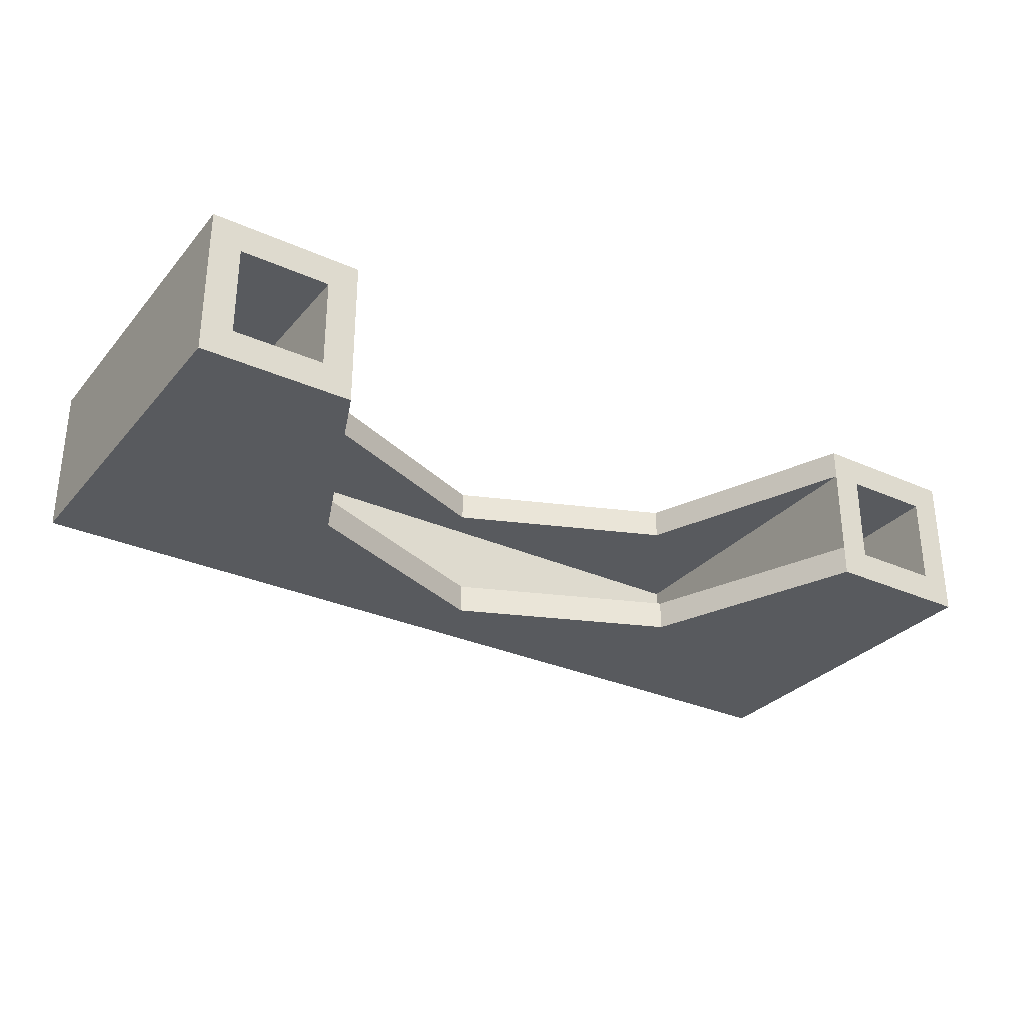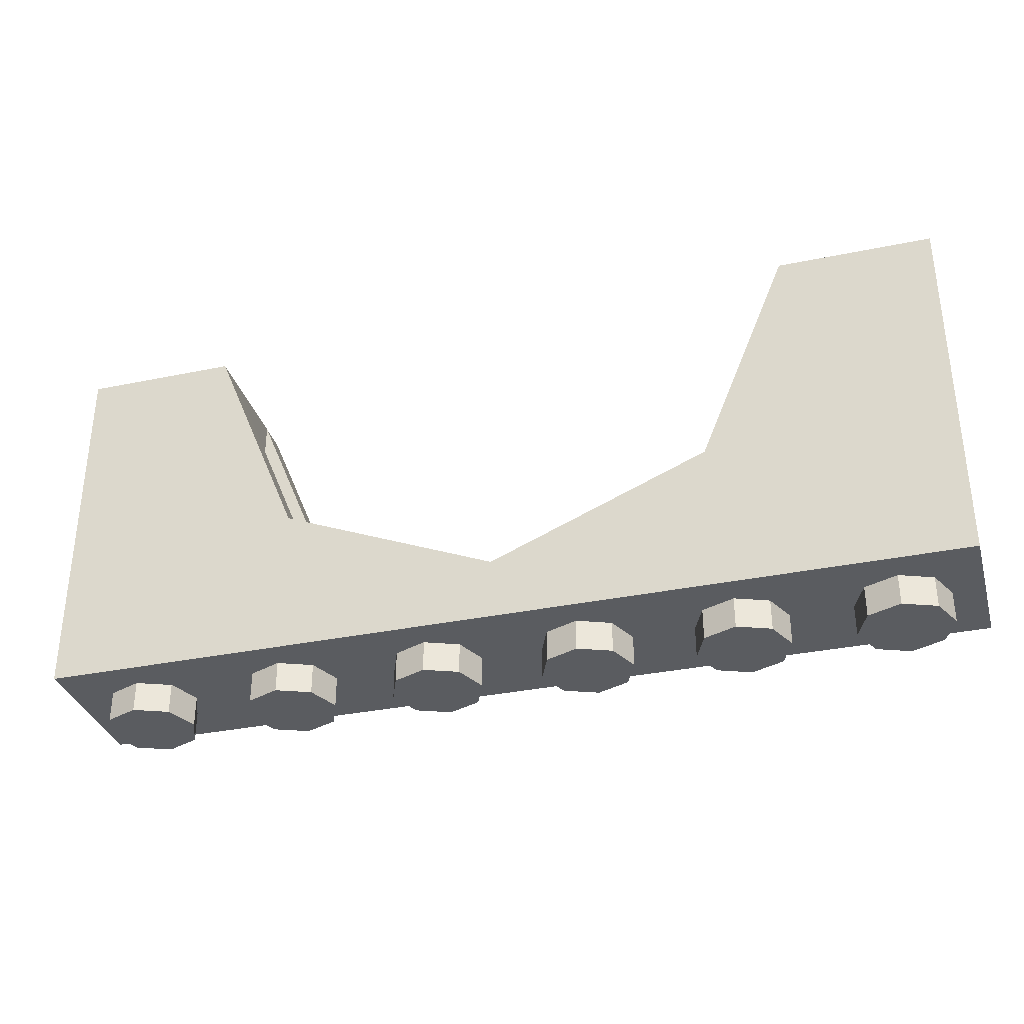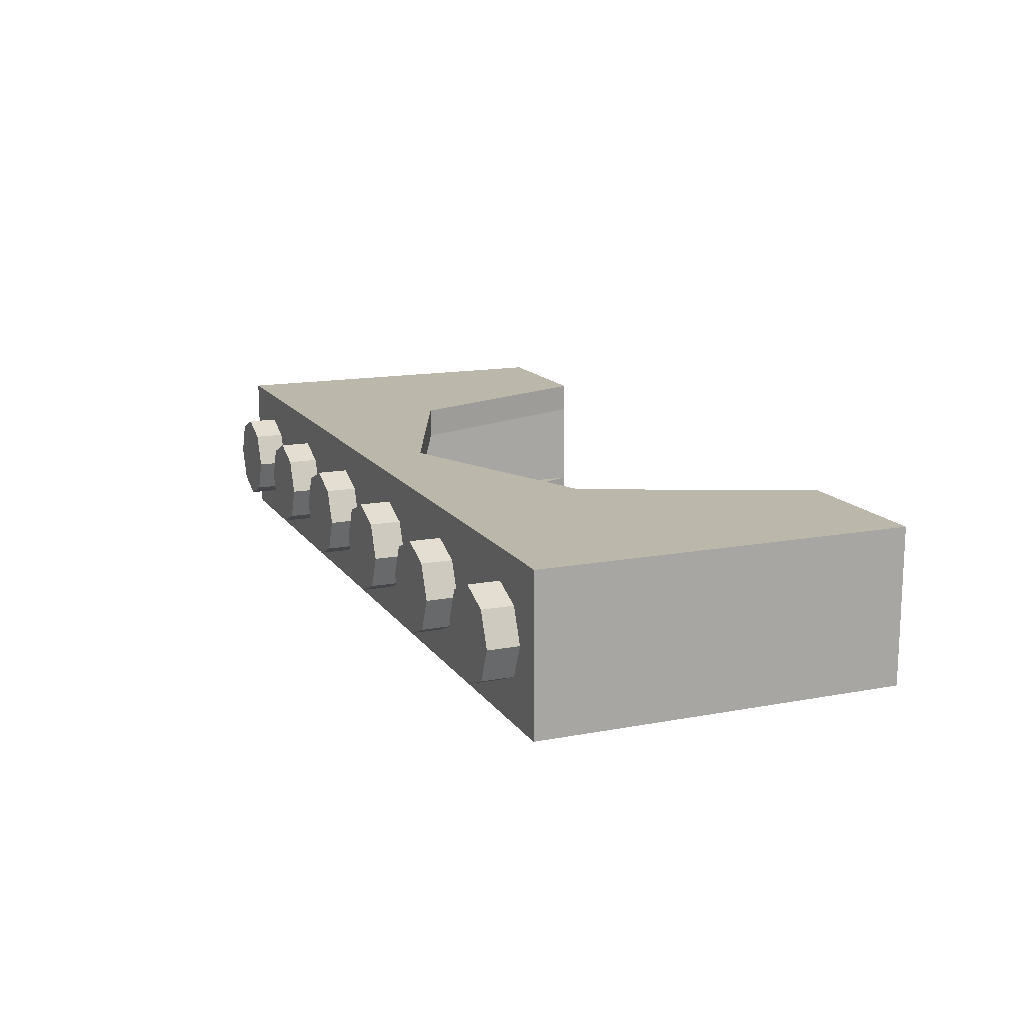
<metadata>
{"format":"obj","ext":"obj","renderer":"f3d","projection":"perspective","resolution":1024,"background":"white","views":[{"elev":-30.6,"azim":147.2,"up":"+Z"},{"elev":-33.6,"azim":15.8,"up":"+Y"},{"elev":14.5,"azim":67.7,"up":"+Z"}]}
</metadata>
<code>
v 2 2.4 0.5
v 2.2 2.4 0.3
v 2.8 2.4 0.3
v 3 2.4 0.5
v 2 2.4 -0.5
v 2.2 2.4 -0.3
v 2.2 2.4 0.3
v 2 2.4 0.5
v 3 2.4 -0.5
v 2.8 2.4 -0.3
v 2.2 2.4 -0.3
v 2 2.4 -0.5
v 3 2.4 0.5
v 2.8 2.4 0.3
v 2.8 2.4 -0.3
v 3 2.4 -0.5
v -3 2.4 0.5
v -2.8 2.4 0.3
v -2.2 2.4 0.3
v -2 2.4 0.5
v -2 2.4 0.5
v -2.2 2.4 0.3
v -2.2 2.4 -0.3
v -2 2.4 -0.5
v -2 2.4 -0.5
v -2.2 2.4 -0.3
v -2.8 2.4 -0.3
v -3 2.4 -0.5
v -3 2.4 -0.5
v -2.8 2.4 -0.3
v -2.8 2.4 0.3
v -3 2.4 0.5
v 2.2 0.2 0.3
v 2.8 0.2 0.3
v 2.8 0.2 -0.3
v 2.2 0.2 -0.3
v 2.2 0.2 0.3
v 2.2 2.4 0.3
v 2.8 2.4 0.3
v 2.8 0.2 0.3
v 2.2 0.2 -0.3
v 2.2 2.4 -0.3
v 2.2 2.4 0.3
v 2.2 0.2 0.3
v 2.8 0.2 -0.3
v 2.8 2.4 -0.3
v 2.2 2.4 -0.3
v 2.2 0.2 -0.3
v 2.8 0.2 0.3
v 2.8 2.4 0.3
v 2.8 2.4 -0.3
v 2.8 0.2 -0.3
v -2 0.2 -0.3
v 2 0.2 -0.3
v 2 0.2 0.3
v -2 0.2 0.3
v 2 0.2 -0.3
v 2 2.4 -0.3
v 2 2.4 0.3
v 2 0.2 0.3
v -2 0.2 0.3
v -2 2.4 0.3
v -2 2.4 -0.3
v -2 0.2 -0.3
v -2.8 0.2 0.3
v -2.2 0.2 0.3
v -2.2 0.2 -0.3
v -2.8 0.2 -0.3
v -2.8 0.2 0.3
v -2.8 2.4 0.3
v -2.2 2.4 0.3
v -2.2 0.2 0.3
v -2.8 0.2 -0.3
v -2.8 2.4 -0.3
v -2.8 2.4 0.3
v -2.8 0.2 0.3
v -2.2 0.2 -0.3
v -2.2 2.4 -0.3
v -2.8 2.4 -0.3
v -2.8 0.2 -0.3
v -2.2 0.2 0.3
v -2.2 2.4 0.3
v -2.2 2.4 -0.3
v -2.2 0.2 -0.3
v -2 0.4 0.3
v -2 0.2 0.3
v 2 0.2 0.3
v 0 0.4 0.3
v 2 0.4 0.3
v 0 0.4 0.3
v 2 0.2 0.3
v 2 0.4 0.3
v 1.414 0.9858 0.3
v 2 2.4 0.3
v 2 0.4 0.3
v 0 0.4 0.3
v 1.414 0.9858 0.3
v -2 0.4 0.3
v -1.414 0.9858 0.3
v 0 0.4 0.3
v -2 0.4 0.3
v -2 2.4 0.3
v -1.414 0.9858 0.3
v 2 0.4 -0.3
v 2 0.2 -0.3
v -2 0.2 -0.3
v 0 0.4 -0.3
v -2 0.4 -0.3
v 0 0.4 -0.3
v -2 0.2 -0.3
v 2 0.4 -0.3
v 1.414 0.9858 -0.3
v 2 2.4 -0.3
v 2 0.4 -0.3
v 0 0.4 -0.3
v 1.414 0.9858 -0.3
v -2 0.4 -0.3
v -1.414 0.9858 -0.3
v 0 0.4 -0.3
v -2 0.4 -0.3
v -2 2.4 -0.3
v -1.414 0.9858 -0.3
v 1.414 0.9858 0.5
v 2 2.4 0.5
v 2 2.4 0.3
v 1.414 0.9858 0.3
v 0 0.4 0.5
v 1.414 0.9858 0.5
v 1.414 0.9858 0.3
v 0 0.4 0.3
v -1.414 0.9858 0.5
v 0 0.4 0.5
v 0 0.4 0.3
v -1.414 0.9858 0.3
v -2 2.4 0.5
v -1.414 0.9858 0.5
v -1.414 0.9858 0.3
v -2 2.4 0.3
v 1.414 0.9858 -0.5
v 2 2.4 -0.5
v 2 2.4 -0.3
v 1.414 0.9858 -0.3
v 0 0.4 -0.5
v 1.414 0.9858 -0.5
v 1.414 0.9858 -0.3
v 0 0.4 -0.3
v -1.414 0.9858 -0.5
v 0 0.4 -0.5
v 0 0.4 -0.3
v -1.414 0.9858 -0.3
v -2 2.4 -0.5
v -1.414 0.9858 -0.5
v -1.414 0.9858 -0.3
v -2 2.4 -0.3
v -2 0.4 0.5
v -1.414 0.9858 0.5
v -2 2.4 0.5
v -2 0.4 0.5
v 0 0.4 0.5
v -1.414 0.9858 0.5
v 2 0.4 0.5
v 1.414 0.9858 0.5
v 0 0.4 0.5
v 2 0.4 0.5
v 2 2.4 0.5
v 1.414 0.9858 0.5
v 2 0.4 -0.5
v 1.414 0.9858 -0.5
v 2 2.4 -0.5
v 2 0.4 -0.5
v 0 0.4 -0.5
v 1.414 0.9858 -0.5
v -2 0.4 -0.5
v -1.414 0.9858 -0.5
v 0 0.4 -0.5
v -2 0.4 -0.5
v -2 2.4 -0.5
v -1.414 0.9858 -0.5
v -2 2.4 0.5
v -2 0.4 0.5
v -3 0 0.5
v -3 2.4 0.5
v -3 0 0.5
v -2 0.4 0.5
v 0 0.4 0.5
v 3 0 0.5
v 2 0.4 0.5
v 3 0 0.5
v 0 0.4 0.5
v 3 0 0.5
v 2 0.4 0.5
v 2 2.4 0.5
v 3 2.4 0.5
v -3 0 -0.5
v -2 0.4 -0.5
v -2 2.4 -0.5
v -3 2.4 -0.5
v 3 0 -0.5
v 0 0.4 -0.5
v -2 0.4 -0.5
v -3 0 -0.5
v 3 0 -0.5
v 2 0.4 -0.5
v 0 0.4 -0.5
v 2 2.4 -0.5
v 2 0.4 -0.5
v 3 0 -0.5
v 3 2.4 -0.5
v -3 0 -0.5
v 3 0 -0.5
v 3 0 0.5
v -3 0 0.5
v 3 0 -0.5
v 3 2.4 -0.5
v 3 2.4 0.5
v 3 0 0.5
v -3 0 0.5
v -3 2.4 0.5
v -3 2.4 -0.5
v -3 0 -0.5
v -2.288 0 0.2121
v -2.2 0 0
v -2.2 -0.2 0
v -2.288 -0.2 0.2121
v -2.5 0 0.3
v -2.288 0 0.2121
v -2.288 -0.2 0.2121
v -2.5 -0.2 0.3
v -2.712 0 0.2121
v -2.5 0 0.3
v -2.5 -0.2 0.3
v -2.712 -0.2 0.2121
v -2.8 0 0
v -2.712 0 0.2121
v -2.712 -0.2 0.2121
v -2.8 -0.2 0
v -2.712 0 -0.2121
v -2.8 0 0
v -2.8 -0.2 0
v -2.712 -0.2 -0.2121
v -2.5 0 -0.3
v -2.712 0 -0.2121
v -2.712 -0.2 -0.2121
v -2.5 -0.2 -0.3
v -2.288 0 -0.2121
v -2.5 0 -0.3
v -2.5 -0.2 -0.3
v -2.288 -0.2 -0.2121
v -2.2 0 0
v -2.288 0 -0.2121
v -2.288 -0.2 -0.2121
v -2.2 -0.2 0
v -2.5 -0.2 0
v -2.2 -0.2 0
v -2.288 -0.2 0.2121
v -2.5 -0.2 0
v -2.288 -0.2 0.2121
v -2.5 -0.2 0.3
v -2.5 -0.2 0
v -2.5 -0.2 0.3
v -2.712 -0.2 0.2121
v -2.5 -0.2 0
v -2.712 -0.2 0.2121
v -2.8 -0.2 0
v -2.5 -0.2 0
v -2.8 -0.2 0
v -2.712 -0.2 -0.2121
v -2.5 -0.2 0
v -2.712 -0.2 -0.2121
v -2.5 -0.2 -0.3
v -2.5 -0.2 0
v -2.5 -0.2 -0.3
v -2.288 -0.2 -0.2121
v -2.5 -0.2 0
v -2.288 -0.2 -0.2121
v -2.2 -0.2 0
v -1.288 0 0.2121
v -1.2 0 0
v -1.2 -0.2 0
v -1.288 -0.2 0.2121
v -1.5 0 0.3
v -1.288 0 0.2121
v -1.288 -0.2 0.2121
v -1.5 -0.2 0.3
v -1.712 0 0.2121
v -1.5 0 0.3
v -1.5 -0.2 0.3
v -1.712 -0.2 0.2121
v -1.8 0 0
v -1.712 0 0.2121
v -1.712 -0.2 0.2121
v -1.8 -0.2 0
v -1.712 0 -0.2121
v -1.8 0 0
v -1.8 -0.2 0
v -1.712 -0.2 -0.2121
v -1.5 0 -0.3
v -1.712 0 -0.2121
v -1.712 -0.2 -0.2121
v -1.5 -0.2 -0.3
v -1.288 0 -0.2121
v -1.5 0 -0.3
v -1.5 -0.2 -0.3
v -1.288 -0.2 -0.2121
v -1.2 0 0
v -1.288 0 -0.2121
v -1.288 -0.2 -0.2121
v -1.2 -0.2 0
v -1.5 -0.2 0
v -1.2 -0.2 0
v -1.288 -0.2 0.2121
v -1.5 -0.2 0
v -1.288 -0.2 0.2121
v -1.5 -0.2 0.3
v -1.5 -0.2 0
v -1.5 -0.2 0.3
v -1.712 -0.2 0.2121
v -1.5 -0.2 0
v -1.712 -0.2 0.2121
v -1.8 -0.2 0
v -1.5 -0.2 0
v -1.8 -0.2 0
v -1.712 -0.2 -0.2121
v -1.5 -0.2 0
v -1.712 -0.2 -0.2121
v -1.5 -0.2 -0.3
v -1.5 -0.2 0
v -1.5 -0.2 -0.3
v -1.288 -0.2 -0.2121
v -1.5 -0.2 0
v -1.288 -0.2 -0.2121
v -1.2 -0.2 0
v -0.2879 0 0.2121
v -0.2 0 0
v -0.2 -0.2 0
v -0.2879 -0.2 0.2121
v -0.5 0 0.3
v -0.2879 0 0.2121
v -0.2879 -0.2 0.2121
v -0.5 -0.2 0.3
v -0.7121 0 0.2121
v -0.5 0 0.3
v -0.5 -0.2 0.3
v -0.7121 -0.2 0.2121
v -0.8 0 0
v -0.7121 0 0.2121
v -0.7121 -0.2 0.2121
v -0.8 -0.2 0
v -0.7121 0 -0.2121
v -0.8 0 0
v -0.8 -0.2 0
v -0.7121 -0.2 -0.2121
v -0.5 0 -0.3
v -0.7121 0 -0.2121
v -0.7121 -0.2 -0.2121
v -0.5 -0.2 -0.3
v -0.2879 0 -0.2121
v -0.5 0 -0.3
v -0.5 -0.2 -0.3
v -0.2879 -0.2 -0.2121
v -0.2 0 0
v -0.2879 0 -0.2121
v -0.2879 -0.2 -0.2121
v -0.2 -0.2 0
v -0.5 -0.2 0
v -0.2 -0.2 0
v -0.2879 -0.2 0.2121
v -0.5 -0.2 0
v -0.2879 -0.2 0.2121
v -0.5 -0.2 0.3
v -0.5 -0.2 0
v -0.5 -0.2 0.3
v -0.7121 -0.2 0.2121
v -0.5 -0.2 0
v -0.7121 -0.2 0.2121
v -0.8 -0.2 0
v -0.5 -0.2 0
v -0.8 -0.2 0
v -0.7121 -0.2 -0.2121
v -0.5 -0.2 0
v -0.7121 -0.2 -0.2121
v -0.5 -0.2 -0.3
v -0.5 -0.2 0
v -0.5 -0.2 -0.3
v -0.2879 -0.2 -0.2121
v -0.5 -0.2 0
v -0.2879 -0.2 -0.2121
v -0.2 -0.2 0
v 0.7121 0 0.2121
v 0.8 0 0
v 0.8 -0.2 0
v 0.7121 -0.2 0.2121
v 0.5 0 0.3
v 0.7121 0 0.2121
v 0.7121 -0.2 0.2121
v 0.5 -0.2 0.3
v 0.2879 0 0.2121
v 0.5 0 0.3
v 0.5 -0.2 0.3
v 0.2879 -0.2 0.2121
v 0.2 0 0
v 0.2879 0 0.2121
v 0.2879 -0.2 0.2121
v 0.2 -0.2 0
v 0.2879 0 -0.2121
v 0.2 0 0
v 0.2 -0.2 0
v 0.2879 -0.2 -0.2121
v 0.5 0 -0.3
v 0.2879 0 -0.2121
v 0.2879 -0.2 -0.2121
v 0.5 -0.2 -0.3
v 0.7121 0 -0.2121
v 0.5 0 -0.3
v 0.5 -0.2 -0.3
v 0.7121 -0.2 -0.2121
v 0.8 0 0
v 0.7121 0 -0.2121
v 0.7121 -0.2 -0.2121
v 0.8 -0.2 0
v 0.5 -0.2 0
v 0.8 -0.2 0
v 0.7121 -0.2 0.2121
v 0.5 -0.2 0
v 0.7121 -0.2 0.2121
v 0.5 -0.2 0.3
v 0.5 -0.2 0
v 0.5 -0.2 0.3
v 0.2879 -0.2 0.2121
v 0.5 -0.2 0
v 0.2879 -0.2 0.2121
v 0.2 -0.2 0
v 0.5 -0.2 0
v 0.2 -0.2 0
v 0.2879 -0.2 -0.2121
v 0.5 -0.2 0
v 0.2879 -0.2 -0.2121
v 0.5 -0.2 -0.3
v 0.5 -0.2 0
v 0.5 -0.2 -0.3
v 0.7121 -0.2 -0.2121
v 0.5 -0.2 0
v 0.7121 -0.2 -0.2121
v 0.8 -0.2 0
v 1.712 0 0.2121
v 1.8 0 0
v 1.8 -0.2 0
v 1.712 -0.2 0.2121
v 1.5 0 0.3
v 1.712 0 0.2121
v 1.712 -0.2 0.2121
v 1.5 -0.2 0.3
v 1.288 0 0.2121
v 1.5 0 0.3
v 1.5 -0.2 0.3
v 1.288 -0.2 0.2121
v 1.2 0 0
v 1.288 0 0.2121
v 1.288 -0.2 0.2121
v 1.2 -0.2 0
v 1.288 0 -0.2121
v 1.2 0 0
v 1.2 -0.2 0
v 1.288 -0.2 -0.2121
v 1.5 0 -0.3
v 1.288 0 -0.2121
v 1.288 -0.2 -0.2121
v 1.5 -0.2 -0.3
v 1.712 0 -0.2121
v 1.5 0 -0.3
v 1.5 -0.2 -0.3
v 1.712 -0.2 -0.2121
v 1.8 0 0
v 1.712 0 -0.2121
v 1.712 -0.2 -0.2121
v 1.8 -0.2 0
v 1.5 -0.2 0
v 1.8 -0.2 0
v 1.712 -0.2 0.2121
v 1.5 -0.2 0
v 1.712 -0.2 0.2121
v 1.5 -0.2 0.3
v 1.5 -0.2 0
v 1.5 -0.2 0.3
v 1.288 -0.2 0.2121
v 1.5 -0.2 0
v 1.288 -0.2 0.2121
v 1.2 -0.2 0
v 1.5 -0.2 0
v 1.2 -0.2 0
v 1.288 -0.2 -0.2121
v 1.5 -0.2 0
v 1.288 -0.2 -0.2121
v 1.5 -0.2 -0.3
v 1.5 -0.2 0
v 1.5 -0.2 -0.3
v 1.712 -0.2 -0.2121
v 1.5 -0.2 0
v 1.712 -0.2 -0.2121
v 1.8 -0.2 0
v 2.712 0 0.2121
v 2.8 0 0
v 2.8 -0.2 0
v 2.712 -0.2 0.2121
v 2.5 0 0.3
v 2.712 0 0.2121
v 2.712 -0.2 0.2121
v 2.5 -0.2 0.3
v 2.288 0 0.2121
v 2.5 0 0.3
v 2.5 -0.2 0.3
v 2.288 -0.2 0.2121
v 2.2 0 0
v 2.288 0 0.2121
v 2.288 -0.2 0.2121
v 2.2 -0.2 0
v 2.288 0 -0.2121
v 2.2 0 0
v 2.2 -0.2 0
v 2.288 -0.2 -0.2121
v 2.5 0 -0.3
v 2.288 0 -0.2121
v 2.288 -0.2 -0.2121
v 2.5 -0.2 -0.3
v 2.712 0 -0.2121
v 2.5 0 -0.3
v 2.5 -0.2 -0.3
v 2.712 -0.2 -0.2121
v 2.8 0 0
v 2.712 0 -0.2121
v 2.712 -0.2 -0.2121
v 2.8 -0.2 0
v 2.5 -0.2 0
v 2.8 -0.2 0
v 2.712 -0.2 0.2121
v 2.5 -0.2 0
v 2.712 -0.2 0.2121
v 2.5 -0.2 0.3
v 2.5 -0.2 0
v 2.5 -0.2 0.3
v 2.288 -0.2 0.2121
v 2.5 -0.2 0
v 2.288 -0.2 0.2121
v 2.2 -0.2 0
v 2.5 -0.2 0
v 2.2 -0.2 0
v 2.288 -0.2 -0.2121
v 2.5 -0.2 0
v 2.288 -0.2 -0.2121
v 2.5 -0.2 -0.3
v 2.5 -0.2 0
v 2.5 -0.2 -0.3
v 2.712 -0.2 -0.2121
v 2.5 -0.2 0
v 2.712 -0.2 -0.2121
v 2.8 -0.2 0
g mesh370418
f 1 3 2
f 3 1 4
f 5 7 6
f 7 5 8
f 9 11 10
f 11 9 12
f 13 15 14
f 15 13 16
f 17 19 18
f 19 17 20
f 21 23 22
f 23 21 24
f 25 27 26
f 27 25 28
f 29 31 30
f 31 29 32
g mesh370421
f 33 34 35
f 35 36 33
f 37 38 39
f 39 40 37
f 41 42 43
f 43 44 41
f 45 46 47
f 47 48 45
f 49 50 51
f 51 52 49
g mesh370423
f 53 55 54
f 55 53 56
f 57 59 58
f 59 57 60
f 61 63 62
f 63 61 64
g mesh370425
f 65 66 67
f 67 68 65
f 69 70 71
f 71 72 69
f 73 74 75
f 75 76 73
f 77 78 79
f 79 80 77
f 81 82 83
f 83 84 81
f 85 87 86
f 87 85 88
f 89 91 90
g mesh370427
f 92 93 94
f 95 96 97
f 98 99 100
f 101 102 103
f 104 106 105
f 106 104 107
f 108 110 109
g mesh370429
f 111 113 112
f 114 116 115
f 117 119 118
f 120 122 121
g mesh370433
f 123 124 125
f 125 126 123
f 127 128 129
f 129 130 127
f 131 132 133
f 133 134 131
f 135 136 137
f 137 138 135
g mesh370439
f 139 141 140
f 141 139 142
f 143 145 144
f 145 143 146
f 147 149 148
f 149 147 150
f 151 153 152
f 153 151 154
g mesh370443
f 155 156 157
f 158 159 160
f 161 162 163
f 164 165 166
g mesh370445
f 167 168 169
f 170 171 172
f 173 174 175
f 176 177 178
f 179 181 180
f 181 179 182
f 183 185 184
f 185 183 186
f 187 189 188
f 190 192 191
f 192 190 193
f 194 196 195
f 196 194 197
f 198 200 199
f 200 198 201
f 202 204 203
f 205 207 206
f 207 205 208
g mesh370447
f 209 210 211
f 211 212 209
f 213 214 215
f 215 216 213
f 217 218 219
f 219 220 217
g mesh370453
f 221 223 222
f 223 221 224
f 225 227 226
f 227 225 228
f 229 231 230
f 231 229 232
f 233 235 234
f 235 233 236
f 237 239 238
f 239 237 240
f 241 243 242
f 243 241 244
f 245 247 246
f 247 245 248
f 249 251 250
f 251 249 252
g mesh370455
f 253 254 255
f 256 257 258
f 259 260 261
f 262 263 264
f 265 266 267
f 268 269 270
f 271 272 273
f 274 275 276
g mesh370461
f 277 279 278
f 279 277 280
f 281 283 282
f 283 281 284
f 285 287 286
f 287 285 288
f 289 291 290
f 291 289 292
f 293 295 294
f 295 293 296
f 297 299 298
f 299 297 300
f 301 303 302
f 303 301 304
f 305 307 306
f 307 305 308
g mesh370463
f 309 310 311
f 312 313 314
f 315 316 317
f 318 319 320
f 321 322 323
f 324 325 326
f 327 328 329
f 330 331 332
g mesh370469
f 333 335 334
f 335 333 336
f 337 339 338
f 339 337 340
f 341 343 342
f 343 341 344
f 345 347 346
f 347 345 348
f 349 351 350
f 351 349 352
f 353 355 354
f 355 353 356
f 357 359 358
f 359 357 360
f 361 363 362
f 363 361 364
g mesh370471
f 365 366 367
f 368 369 370
f 371 372 373
f 374 375 376
f 377 378 379
f 380 381 382
f 383 384 385
f 386 387 388
g mesh370477
f 389 391 390
f 391 389 392
f 393 395 394
f 395 393 396
f 397 399 398
f 399 397 400
f 401 403 402
f 403 401 404
f 405 407 406
f 407 405 408
f 409 411 410
f 411 409 412
f 413 415 414
f 415 413 416
f 417 419 418
f 419 417 420
g mesh370479
f 421 422 423
f 424 425 426
f 427 428 429
f 430 431 432
f 433 434 435
f 436 437 438
f 439 440 441
f 442 443 444
g mesh370485
f 445 447 446
f 447 445 448
f 449 451 450
f 451 449 452
f 453 455 454
f 455 453 456
f 457 459 458
f 459 457 460
f 461 463 462
f 463 461 464
f 465 467 466
f 467 465 468
f 469 471 470
f 471 469 472
f 473 475 474
f 475 473 476
g mesh370487
f 477 478 479
f 480 481 482
f 483 484 485
f 486 487 488
f 489 490 491
f 492 493 494
f 495 496 497
f 498 499 500
g mesh370493
f 501 503 502
f 503 501 504
f 505 507 506
f 507 505 508
f 509 511 510
f 511 509 512
f 513 515 514
f 515 513 516
f 517 519 518
f 519 517 520
f 521 523 522
f 523 521 524
f 525 527 526
f 527 525 528
f 529 531 530
f 531 529 532
g mesh370495
f 533 534 535
f 536 537 538
f 539 540 541
f 542 543 544
f 545 546 547
f 548 549 550
f 551 552 553
f 554 555 556

</code>
